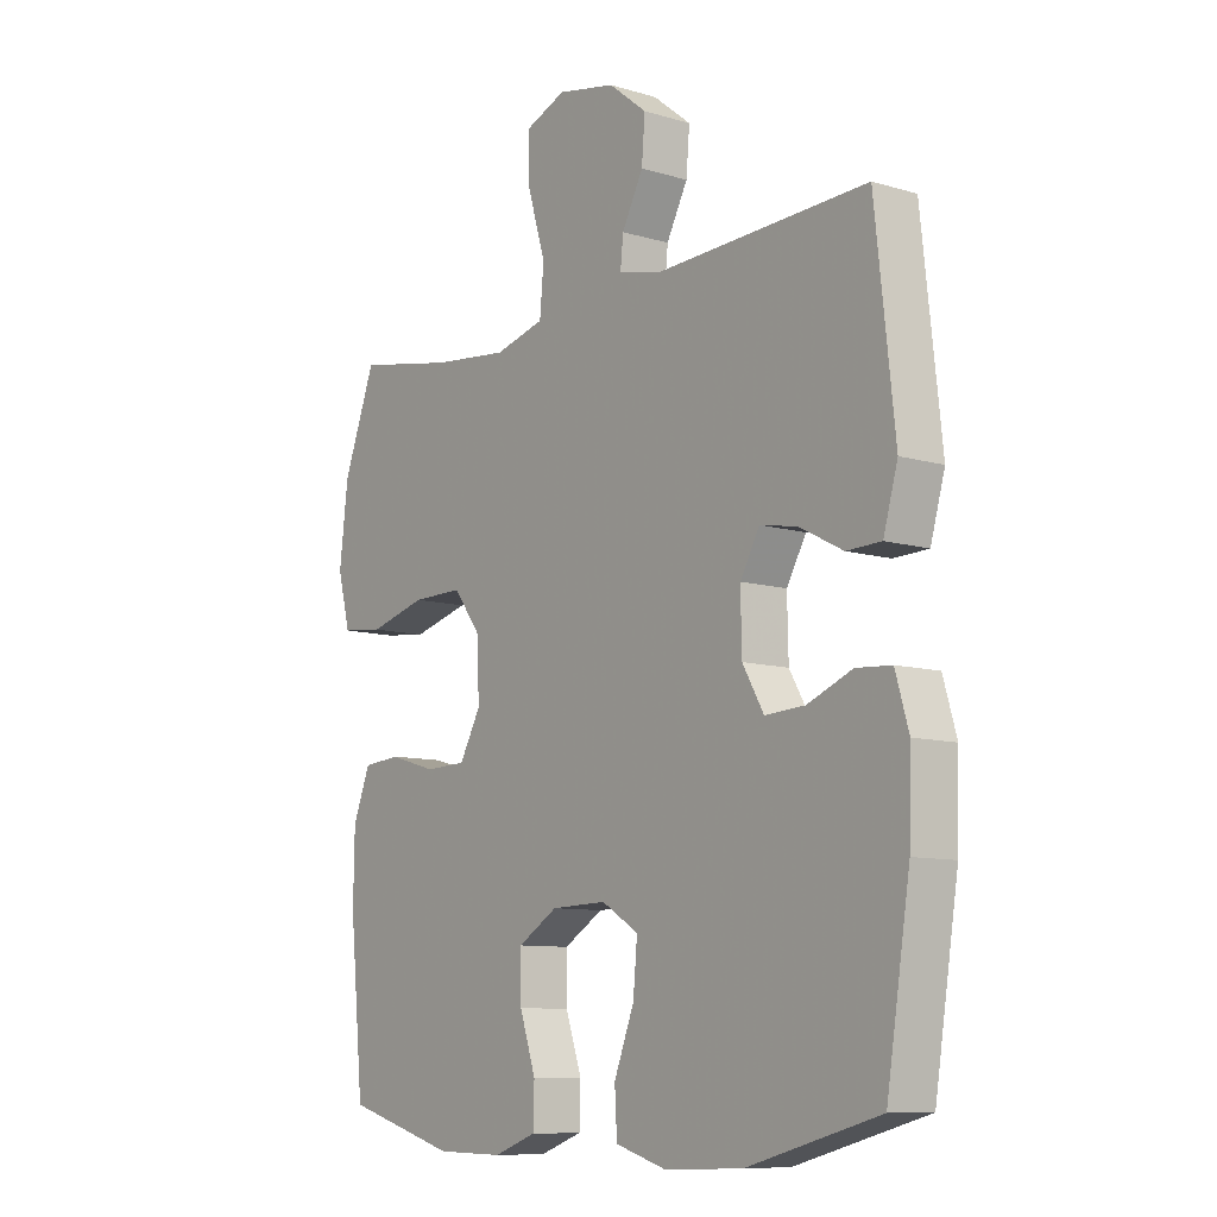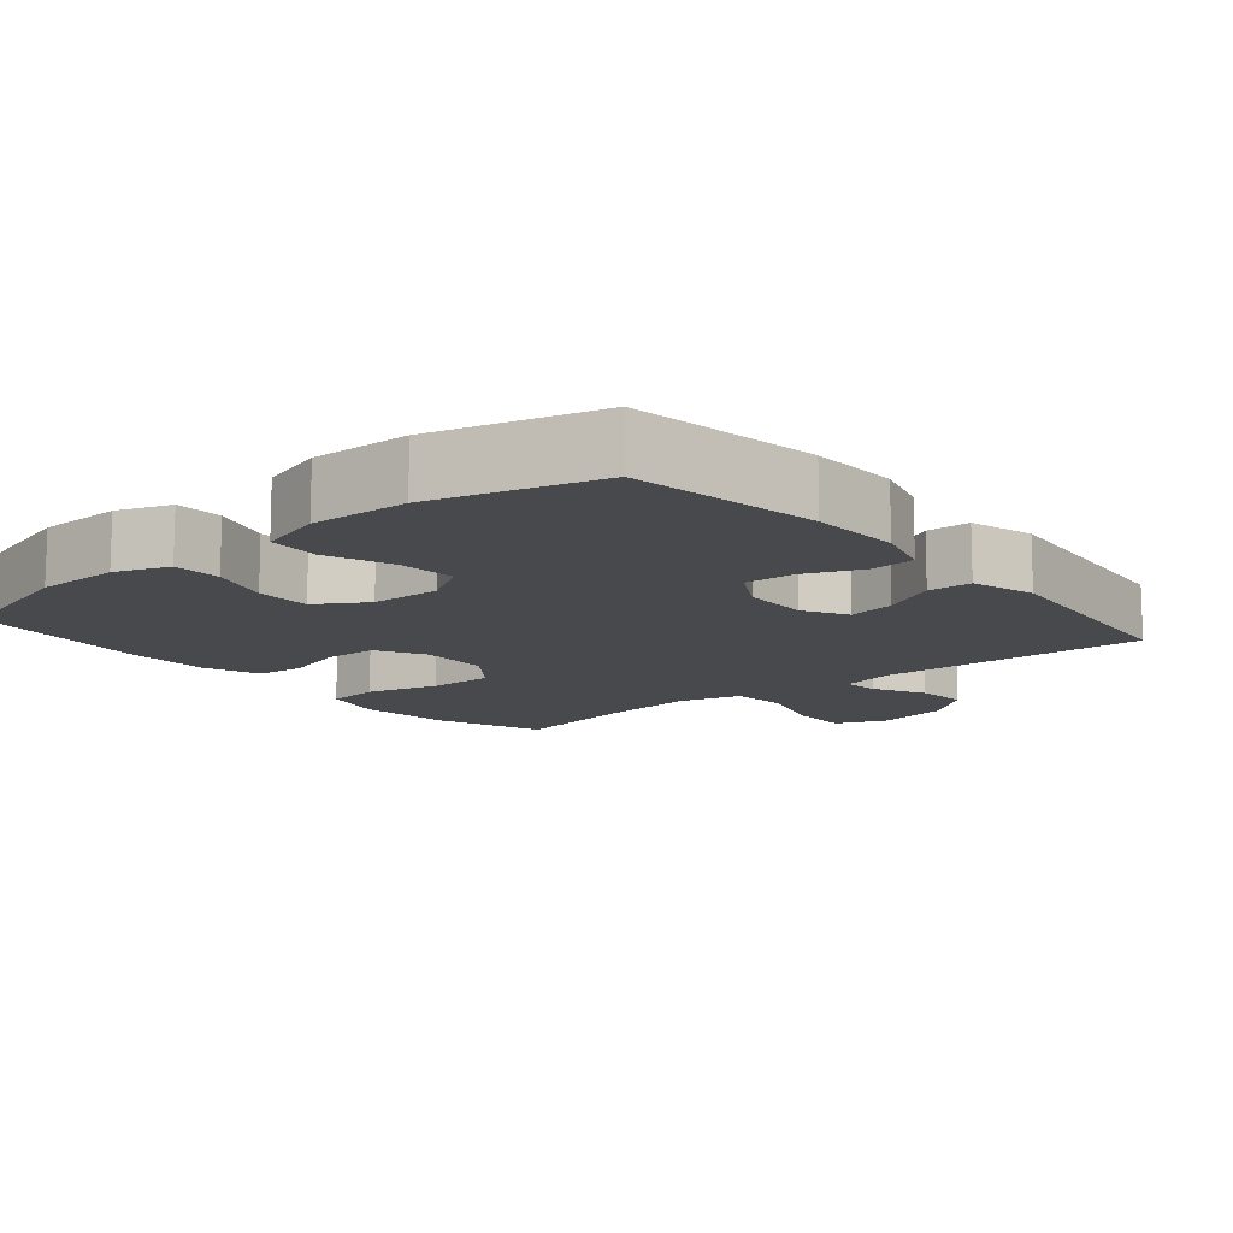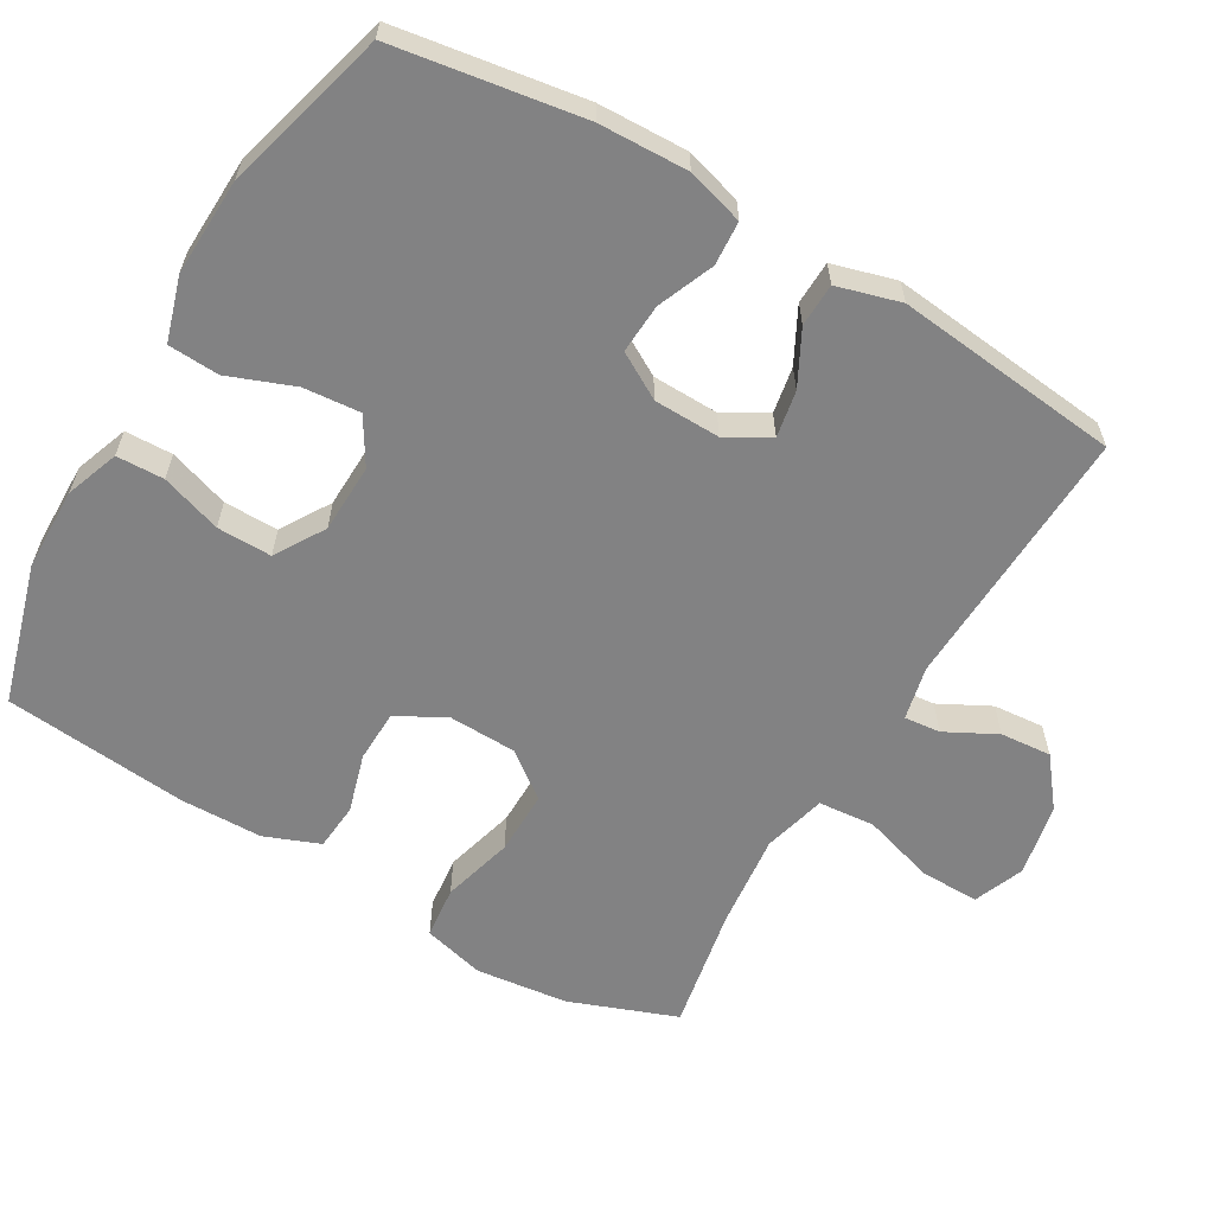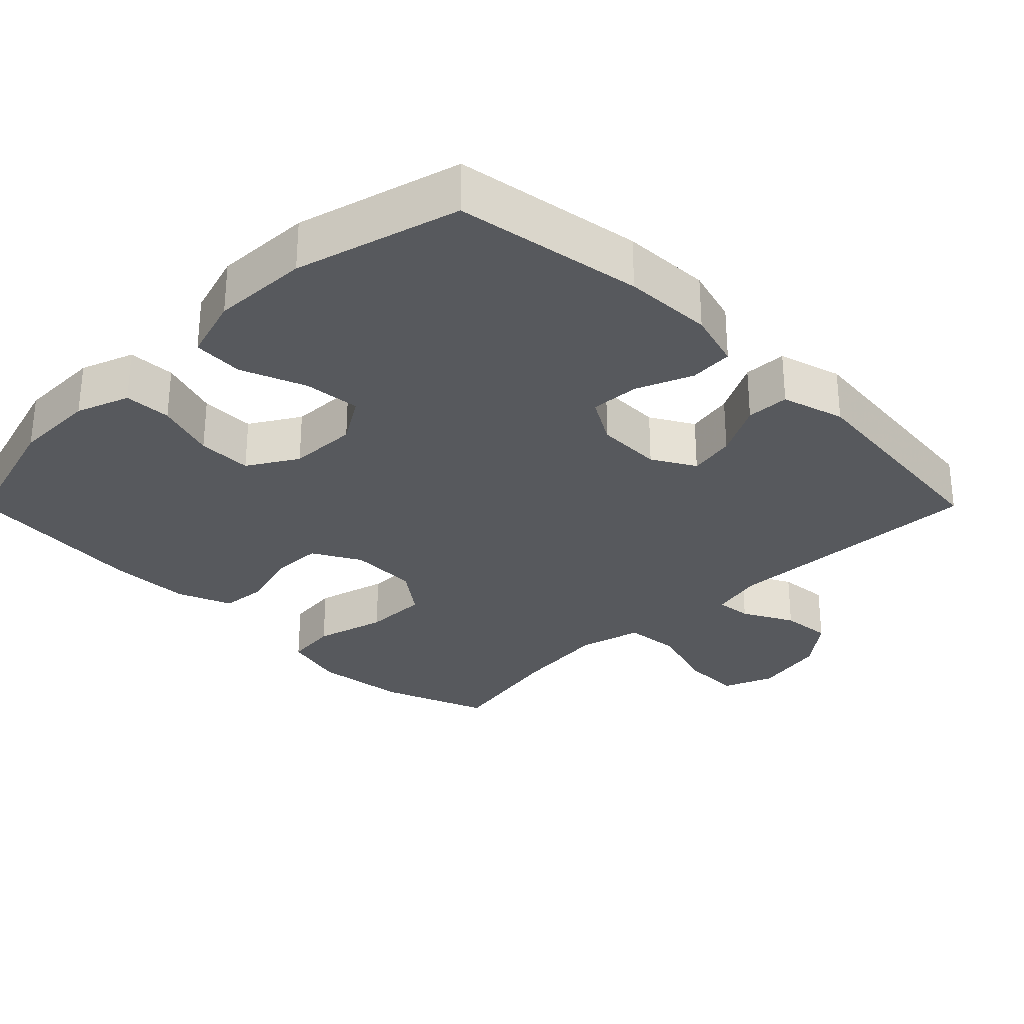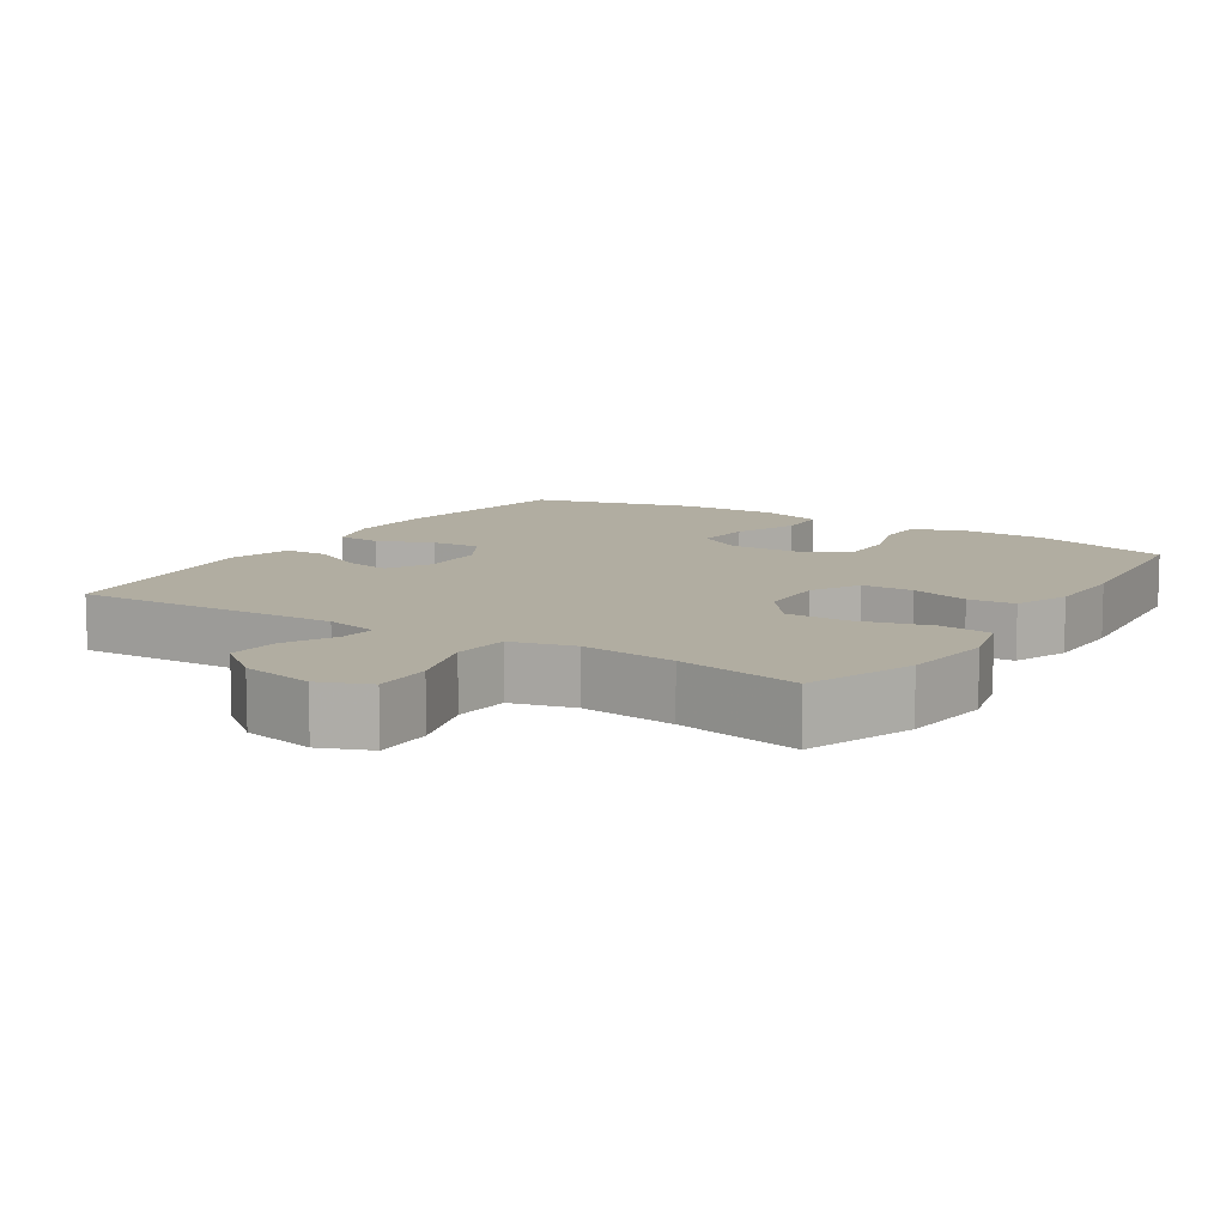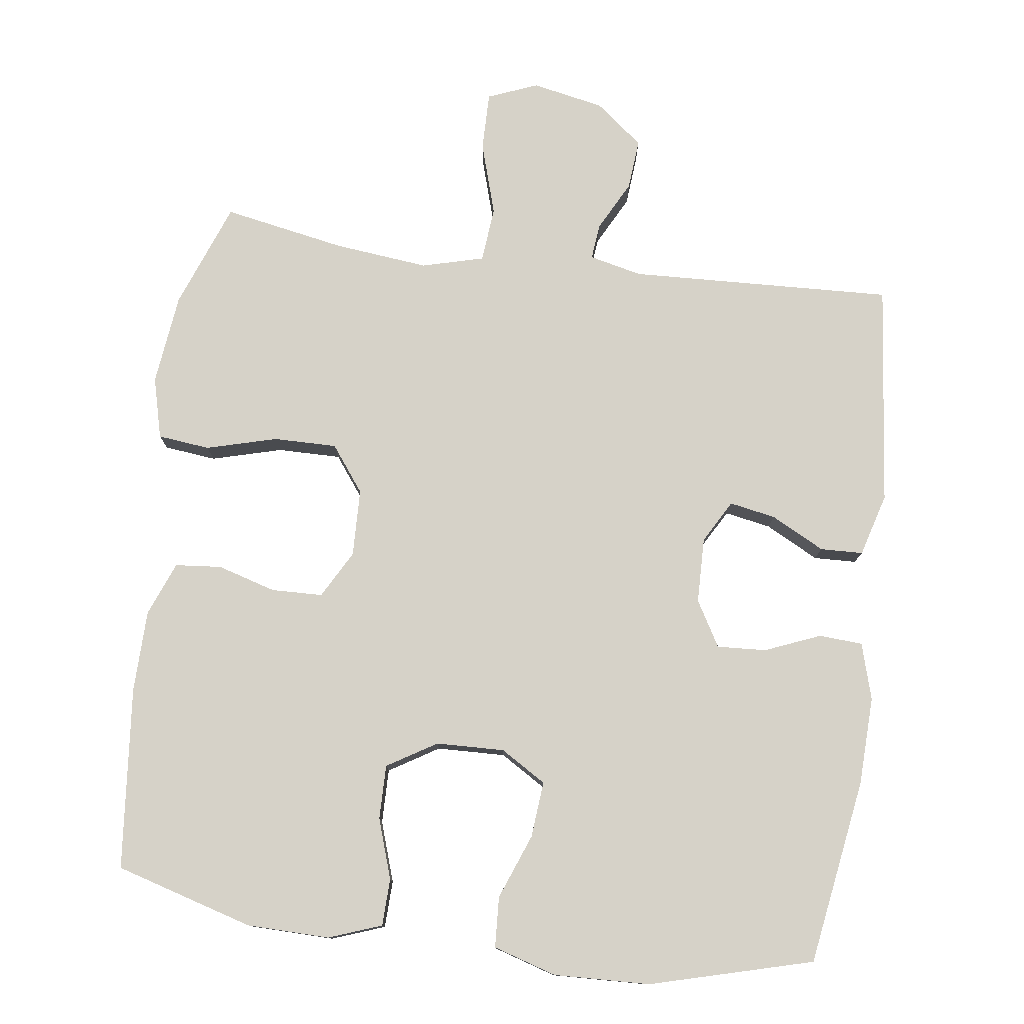
<metadata>
{"format":"obj","ext":"obj","renderer":"f3d","projection":"perspective","resolution":1024,"background":"white","views":[{"elev":-9.6,"azim":-127.8,"up":"+Z"},{"elev":-12.3,"azim":-140.0,"up":"+Y"},{"elev":-60.9,"azim":-120.3,"up":"+Y"},{"elev":-29.6,"azim":-135.0,"up":"+Y"},{"elev":10.3,"azim":32.5,"up":"+Y"},{"elev":78.0,"azim":-172.4,"up":"+Y"}]}
</metadata>
<code>
v -0.5 0.07 -0.5
v -0.541 0.07 -0.239
v -0.545 0.07 -0.115
v -0.522 0.07 -0.036
v -0.461 0.07 -0.032
v -0.383 0.07 -0.064
v -0.314 0.07 -0.068
v -0.277 0.07 -0.004
v -0.275 0.07 0.088
v -0.309 0.07 0.148
v -0.374 0.07 0.136
v -0.449 0.07 0.097
v -0.509 0.07 0.099
v -0.534 0.07 0.187
v -0.5 0.07 0.5
v -0.13 0.07 0.484
v -0.056 0.07 0.501
v -0.061 0.07 0.551
v -0.098 0.07 0.622
v -0.104 0.07 0.693
v -0.037 0.07 0.746
v 0.064 0.07 0.766
v 0.134 0.07 0.738
v 0.133 0.07 0.656
v 0.102 0.07 0.555
v 0.109 0.07 0.477
v 0.196 0.07 0.454
v 0.328 0.07 0.468
v 0.5 0.07 0.5
v 0.556 0.07 0.351
v 0.571 0.07 0.223
v 0.549 0.07 0.137
v 0.476 0.07 0.129
v 0.377 0.07 0.156
v 0.288 0.07 0.157
v 0.24 0.07 0.093
v 0.237 0.07 -0.002
v 0.274 0.07 -0.069
v 0.346 0.07 -0.071
v 0.428 0.07 -0.047
v 0.493 0.07 -0.053
v 0.523 0.07 -0.129
v 0.525 0.07 -0.244
v 0.5 0.07 -0.5
v 0.306 0.07 -0.556
v 0.19 0.07 -0.558
v 0.116 0.07 -0.531
v 0.114 0.07 -0.465
v 0.142 0.07 -0.381
v 0.143 0.07 -0.305
v 0.074 0.07 -0.263
v -0.022 0.07 -0.26
v -0.086 0.07 -0.299
v -0.079 0.07 -0.378
v -0.044 0.07 -0.469
v -0.048 0.07 -0.54
v -0.137 0.07 -0.567
v -0.272 0.07 -0.562
v -0.5 0 -0.5
v -0.541 0 -0.239
v -0.545 0 -0.115
v -0.522 0 -0.036
v -0.461 0 -0.032
v -0.383 0 -0.064
v -0.314 0 -0.068
v -0.277 0 -0.004
v -0.275 0 0.088
v -0.309 0 0.148
v -0.374 0 0.136
v -0.449 0 0.097
v -0.509 0 0.099
v -0.534 0 0.187
v -0.5 0 0.5
v -0.13 0 0.484
v -0.056 0 0.501
v -0.061 0 0.551
v -0.098 0 0.622
v -0.104 0 0.693
v -0.037 0 0.746
v 0.064 0 0.766
v 0.134 0 0.738
v 0.133 0 0.656
v 0.102 0 0.555
v 0.109 0 0.477
v 0.196 0 0.454
v 0.328 0 0.468
v 0.5 0 0.5
v 0.556 0 0.351
v 0.571 0 0.223
v 0.549 0 0.137
v 0.476 0 0.129
v 0.377 0 0.156
v 0.288 0 0.157
v 0.24 0 0.093
v 0.237 0 -0.002
v 0.274 0 -0.069
v 0.346 0 -0.071
v 0.428 0 -0.047
v 0.493 0 -0.053
v 0.523 0 -0.129
v 0.525 0 -0.244
v 0.5 0 -0.5
v 0.306 0 -0.556
v 0.19 0 -0.558
v 0.116 0 -0.531
v 0.114 0 -0.465
v 0.142 0 -0.381
v 0.143 0 -0.305
v 0.074 0 -0.263
v -0.022 0 -0.26
v -0.086 0 -0.299
v -0.079 0 -0.378
v -0.044 0 -0.469
v -0.048 0 -0.54
v -0.137 0 -0.567
v -0.272 0 -0.562
f 4 5 6
f 3 4 6
f 2 3 6
f 1 2 6
f 58 1 6
f 57 58 6
f 56 57 6
f 55 56 6
f 54 55 6
f 53 54 6 7
f 52 53 7 8
f 51 52 8 9
f 50 51 9 10
f 47 48 49
f 46 47 49
f 45 46 49
f 44 45 49
f 43 44 49
f 42 43 49
f 41 42 49
f 40 41 49
f 39 40 49
f 38 39 49 50
f 37 38 50 10
f 32 33 34
f 31 32 34
f 30 31 34
f 29 30 34
f 28 29 34
f 27 28 34 35
f 26 27 35 36
f 23 24 25
f 22 23 25
f 21 22 25
f 20 21 25
f 19 20 25
f 18 19 25
f 17 18 25 26
f 36 37 10
f 26 36 10
f 17 26 10
f 16 17 10
f 14 15 16
f 13 14 16
f 12 13 16
f 11 12 16
f 10 11 16
f 64 63 62
f 64 62 61
f 64 61 60
f 64 60 59
f 64 59 116
f 64 116 115
f 64 115 114
f 64 114 113
f 64 113 112
f 65 64 112 111
f 66 65 111 110
f 67 66 110 109
f 68 67 109 108
f 107 106 105
f 107 105 104
f 107 104 103
f 107 103 102
f 107 102 101
f 107 101 100
f 107 100 99
f 107 99 98
f 107 98 97
f 108 107 97 96
f 68 108 96 95
f 92 91 90
f 92 90 89
f 92 89 88
f 92 88 87
f 92 87 86
f 93 92 86 85
f 94 93 85 84
f 83 82 81
f 83 81 80
f 83 80 79
f 83 79 78
f 83 78 77
f 83 77 76
f 84 83 76 75
f 68 95 94
f 68 94 84
f 68 84 75
f 68 75 74
f 74 73 72
f 74 72 71
f 74 71 70
f 74 70 69
f 74 69 68
f 1 59 60 2
f 2 60 61 3
f 3 61 62 4
f 4 62 63 5
f 5 63 64 6
f 6 64 65 7
f 7 65 66 8
f 8 66 67 9
f 9 67 68 10
f 10 68 69 11
f 11 69 70 12
f 12 70 71 13
f 13 71 72 14
f 14 72 73 15
f 15 73 74 16
f 16 74 75 17
f 17 75 76 18
f 18 76 77 19
f 19 77 78 20
f 20 78 79 21
f 21 79 80 22
f 22 80 81 23
f 23 81 82 24
f 24 82 83 25
f 25 83 84 26
f 26 84 85 27
f 27 85 86 28
f 28 86 87 29
f 29 87 88 30
f 30 88 89 31
f 31 89 90 32
f 32 90 91 33
f 33 91 92 34
f 34 92 93 35
f 35 93 94 36
f 36 94 95 37
f 37 95 96 38
f 38 96 97 39
f 39 97 98 40
f 40 98 99 41
f 41 99 100 42
f 42 100 101 43
f 43 101 102 44
f 44 102 103 45
f 45 103 104 46
f 46 104 105 47
f 47 105 106 48
f 48 106 107 49
f 49 107 108 50
f 50 108 109 51
f 51 109 110 52
f 52 110 111 53
f 53 111 112 54
f 54 112 113 55
f 55 113 114 56
f 56 114 115 57
f 57 115 116 58
f 58 116 59 1

</code>
